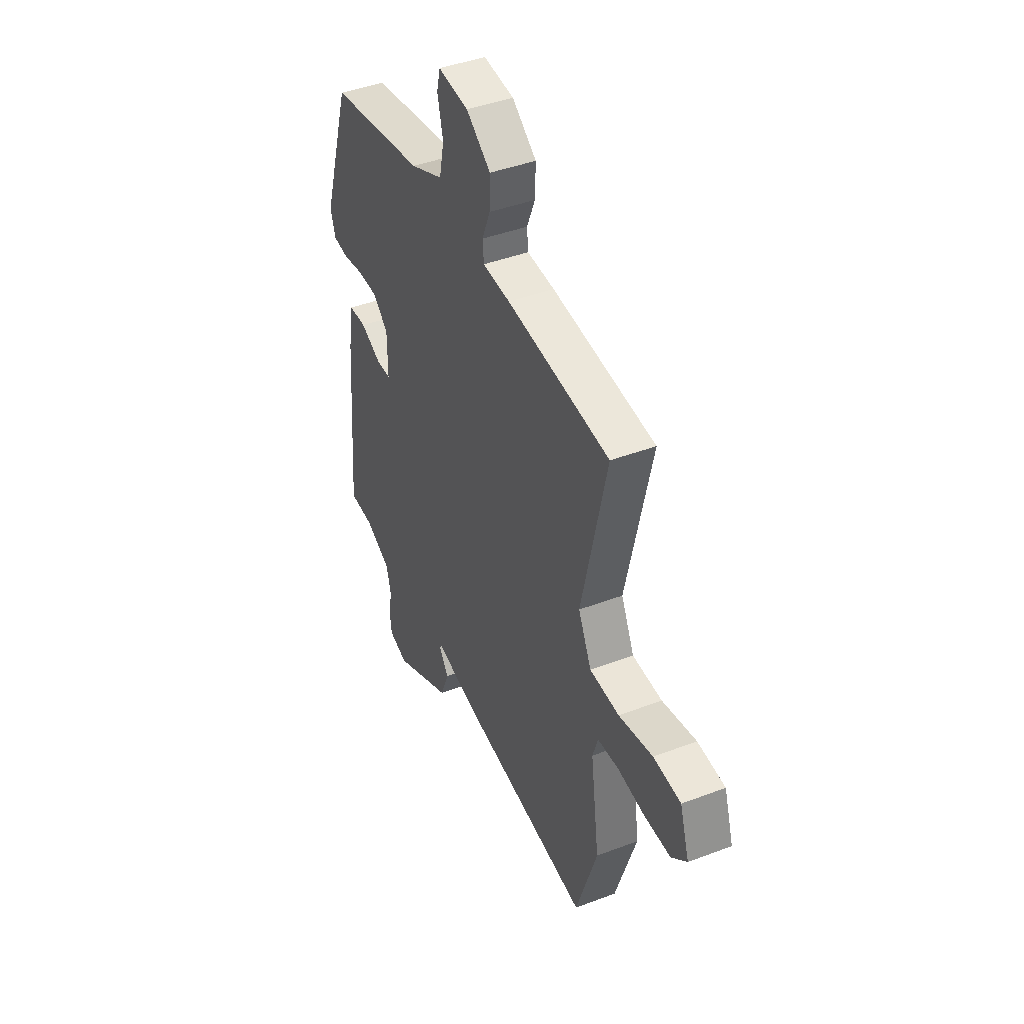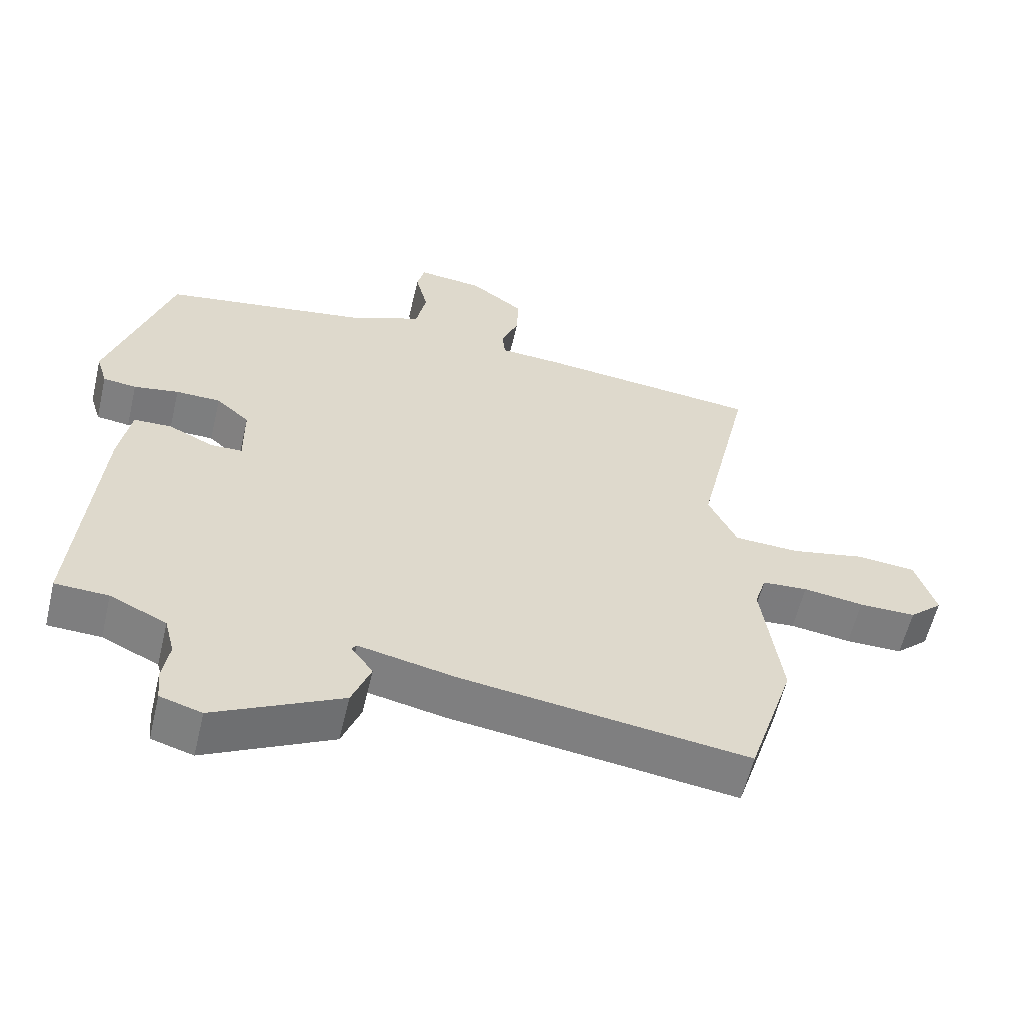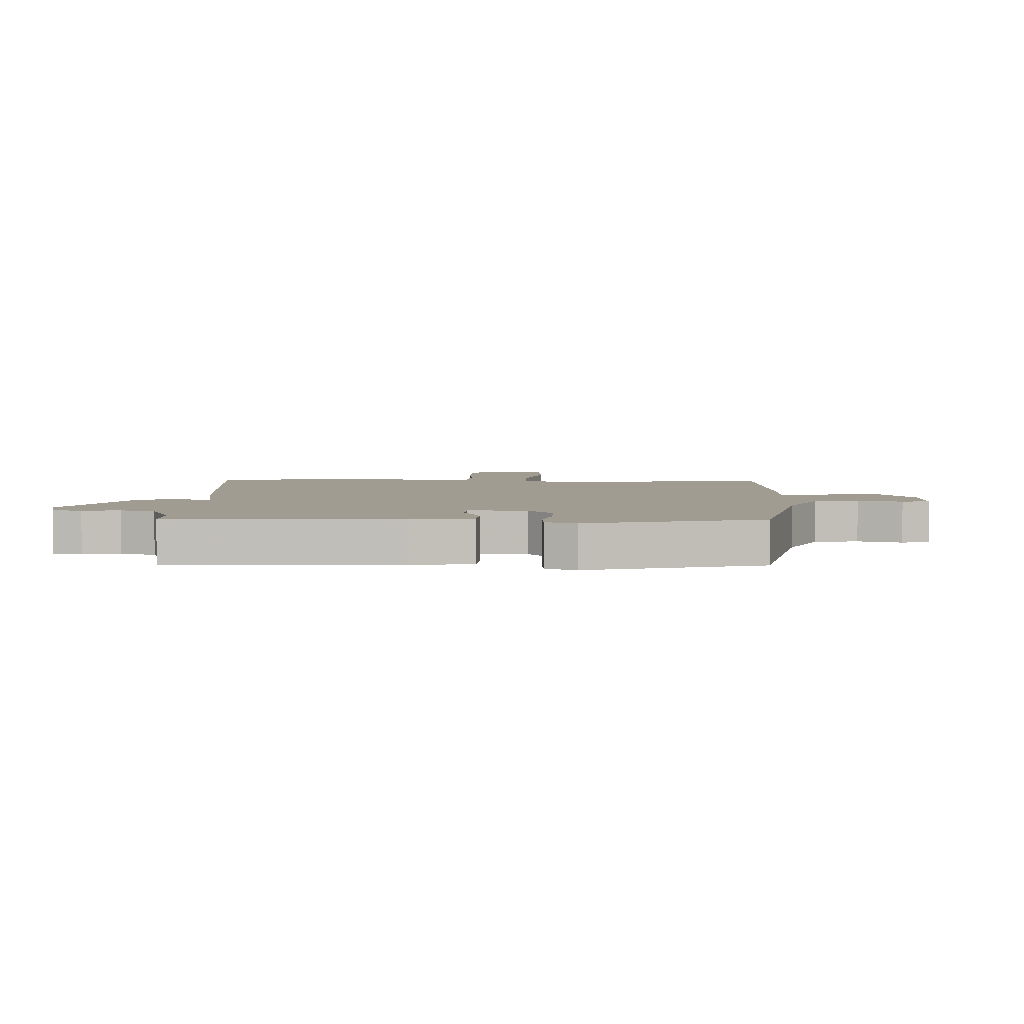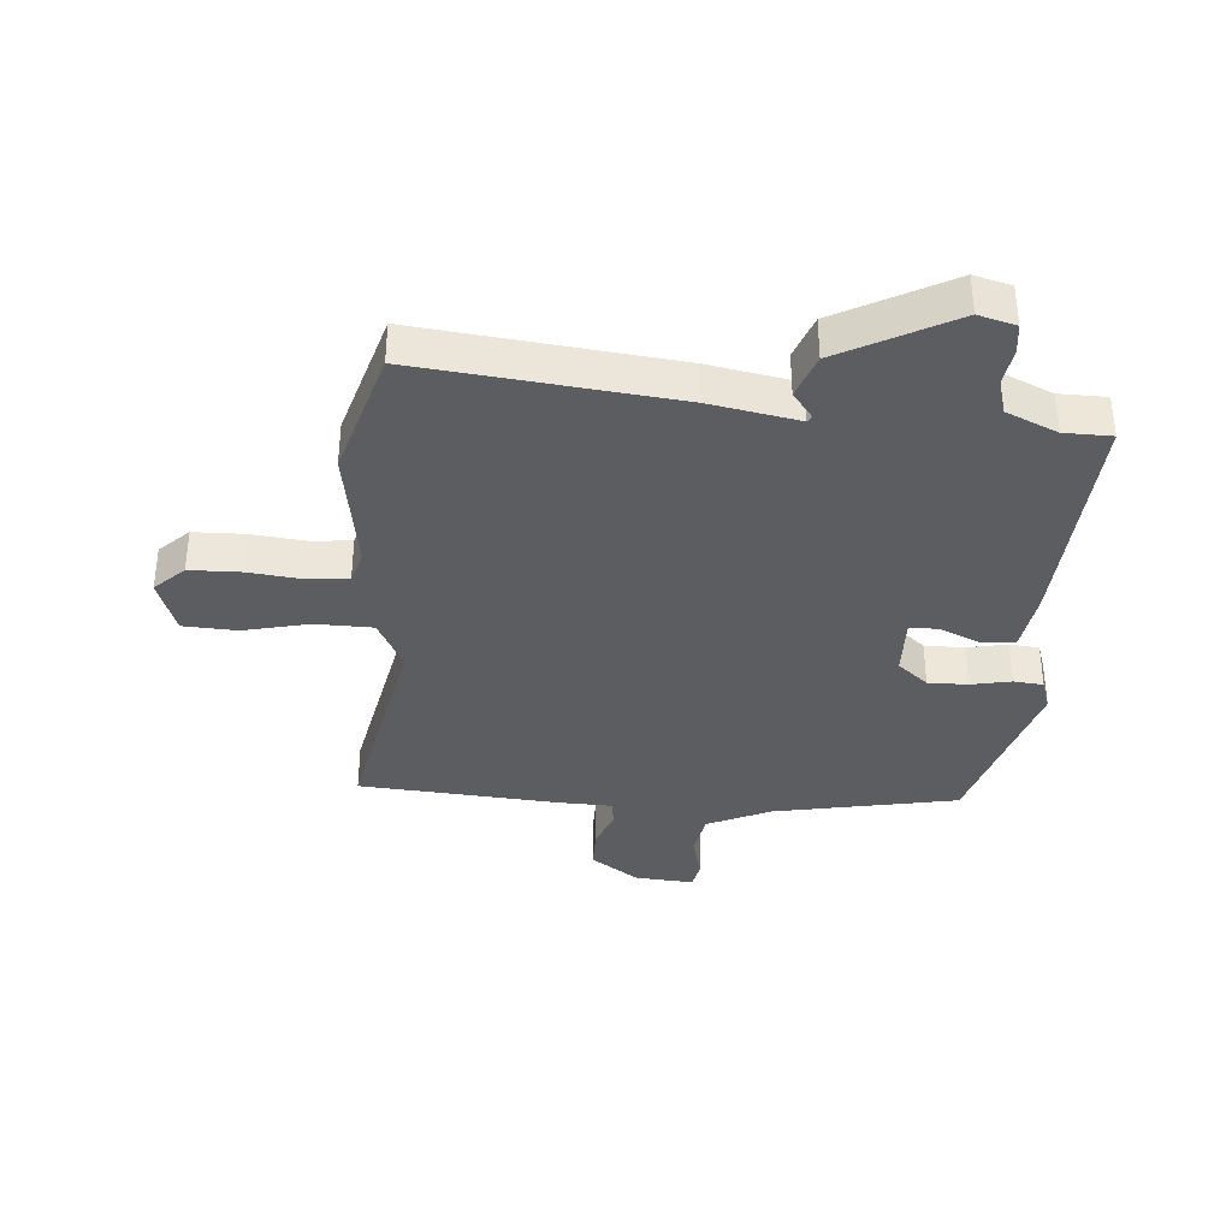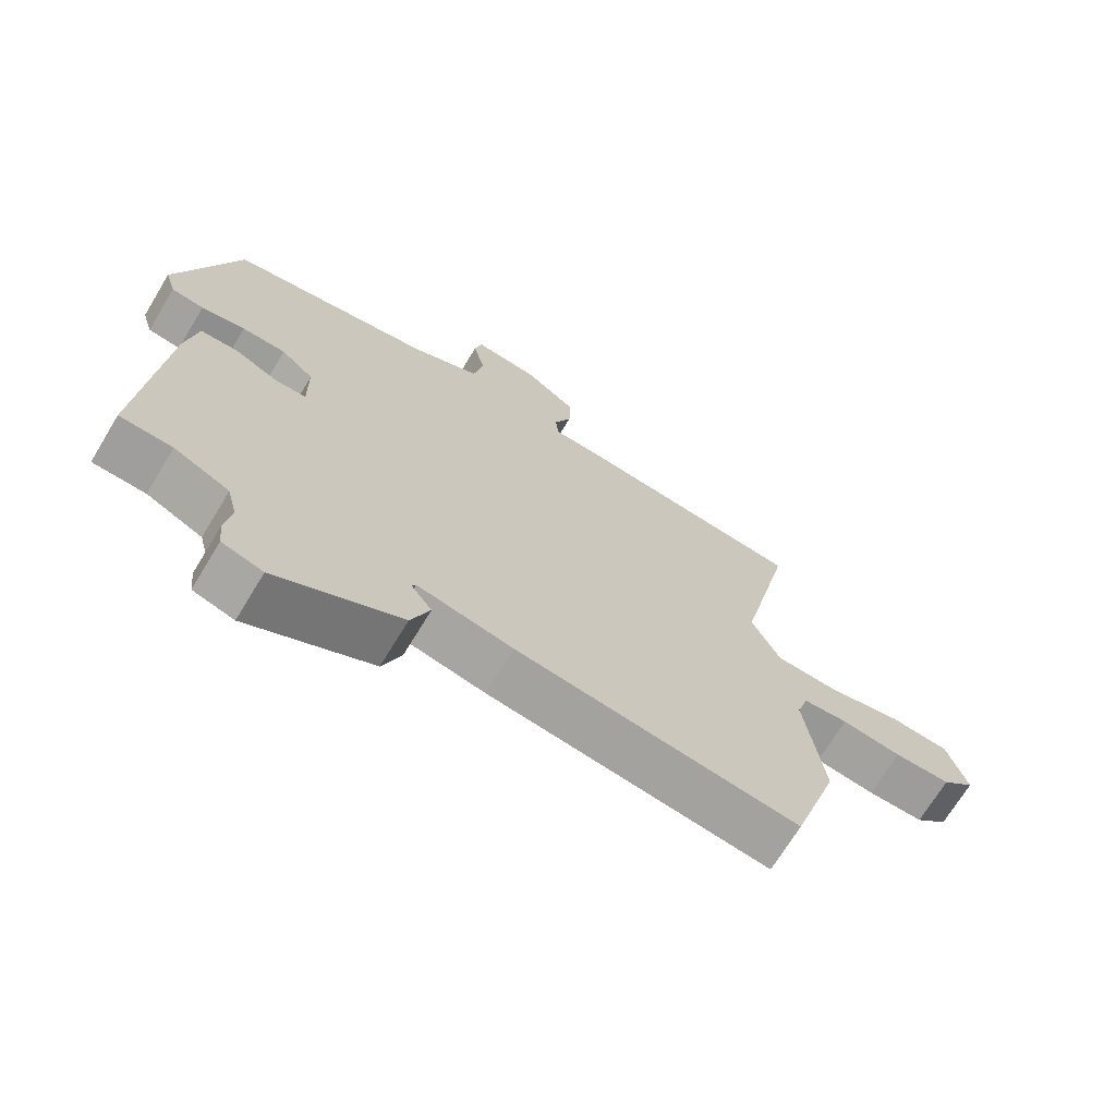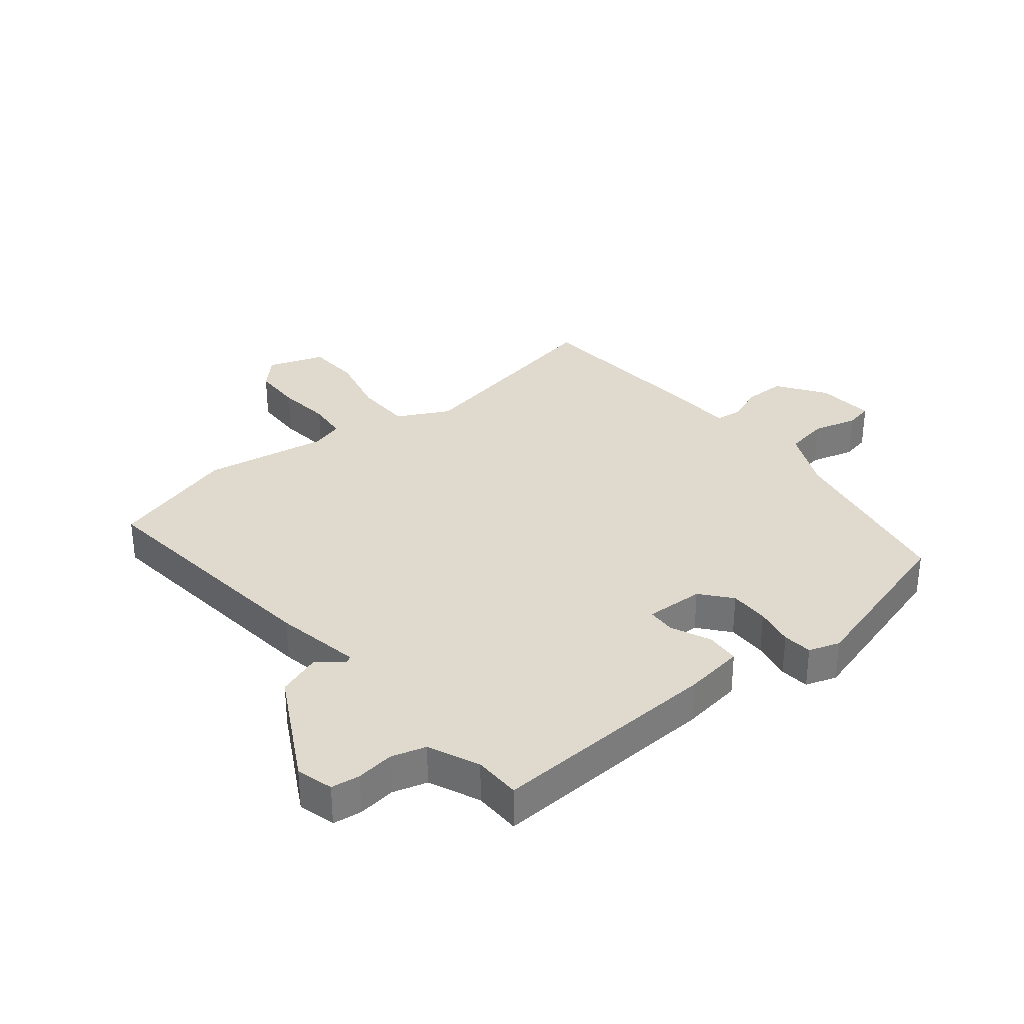
<metadata>
{"format":"obj","ext":"obj","renderer":"f3d","projection":"perspective","resolution":1024,"background":"white","views":[{"elev":43.0,"azim":65.8,"up":"+Z"},{"elev":-59.2,"azim":-13.3,"up":"+Z"},{"elev":4.3,"azim":-86.0,"up":"+Y"},{"elev":-36.1,"azim":176.8,"up":"+Y"},{"elev":-70.0,"azim":-31.2,"up":"+Z"},{"elev":32.6,"azim":-127.6,"up":"+Y"}]}
</metadata>
<code>
v 0.549 0.07 0.495
v 0.469 0.07 0.138
v 0.511 0.07 0.051
v 0.606 0.07 0.047
v 0.715 0.07 0.07
v 0.803 0.07 0.063
v 0.833 0.07 -0.031
v 0.784 0.07 -0.076
v 0.7 0.07 -0.076
v 0.611 0.07 -0.064
v 0.544 0.07 -0.069
v 0.527 0.07 -0.123
v 0.555 0.07 -0.33
v 0.487 0.07 -0.541
v 0.067 0.07 -0.485
v -0.076 0.07 -0.455
v -0.083 0.07 -0.465
v -0.051 0.07 -0.509
v -0.079 0.07 -0.581
v -0.266 0.07 -0.676
v -0.327 0.07 -0.658
v -0.332 0.07 -0.61
v -0.322 0.07 -0.548
v -0.337 0.07 -0.49
v -0.42 0.07 -0.451
v -0.498 0.07 -0.448
v -0.468 0.07 -0.064
v -0.451 0.07 0.036
v -0.395 0.07 0.038
v -0.329 0.07 0.007
v -0.282 0.07 0.008
v -0.283 0.07 0.106
v -0.332 0.07 0.149
v -0.398 0.07 0.15
v -0.464 0.07 0.138
v -0.513 0.07 0.144
v -0.529 0.07 0.196
v -0.438 0.07 0.484
v -0.133 0.07 0.536
v -0.028 0.07 0.582
v -0.013 0.07 0.655
v -0.031 0.07 0.729
v -0.02 0.07 0.775
v 0.077 0.07 0.765
v 0.155 0.07 0.708
v 0.153 0.07 0.64
v 0.127 0.07 0.576
v 0.131 0.07 0.533
v 0.219 0.07 0.528
v 0.549 0 0.495
v 0.469 0 0.138
v 0.511 0 0.051
v 0.606 0 0.047
v 0.715 0 0.07
v 0.803 0 0.063
v 0.833 0 -0.031
v 0.784 0 -0.076
v 0.7 0 -0.076
v 0.611 0 -0.064
v 0.544 0 -0.069
v 0.527 0 -0.123
v 0.555 0 -0.33
v 0.487 0 -0.541
v 0.067 0 -0.485
v -0.076 0 -0.455
v -0.083 0 -0.465
v -0.051 0 -0.509
v -0.079 0 -0.581
v -0.266 0 -0.676
v -0.327 0 -0.658
v -0.332 0 -0.61
v -0.322 0 -0.548
v -0.337 0 -0.49
v -0.42 0 -0.451
v -0.498 0 -0.448
v -0.468 0 -0.064
v -0.451 0 0.036
v -0.395 0 0.038
v -0.329 0 0.007
v -0.282 0 0.008
v -0.283 0 0.106
v -0.332 0 0.149
v -0.398 0 0.15
v -0.464 0 0.138
v -0.513 0 0.144
v -0.529 0 0.196
v -0.438 0 0.484
v -0.133 0 0.536
v -0.028 0 0.582
v -0.013 0 0.655
v -0.031 0 0.729
v -0.02 0 0.775
v 0.077 0 0.765
v 0.155 0 0.708
v 0.153 0 0.64
v 0.127 0 0.576
v 0.131 0 0.533
v 0.219 0 0.528
f 48 49 1 2
f 45 46 47
f 44 45 47
f 43 44 47
f 42 43 47
f 41 42 47
f 40 41 47 48
f 48 2 3
f 40 48 3
f 39 40 3
f 37 38 39
f 36 37 39
f 35 36 39
f 34 35 39
f 33 34 39
f 32 33 39 3
f 28 29 30
f 27 28 30
f 26 27 30
f 25 26 30
f 24 25 30 31
f 23 24 31
f 21 22 23
f 20 21 23
f 19 20 23
f 18 19 23
f 17 18 23
f 16 17 23 31
f 16 31 32
f 15 16 32
f 14 15 32
f 13 14 32
f 12 13 32
f 8 9 10
f 7 8 10
f 6 7 10
f 5 6 10
f 4 5 10
f 3 4 10 11
f 3 11 12 32
f 51 50 98 97
f 96 95 94
f 96 94 93
f 96 93 92
f 96 92 91
f 96 91 90
f 97 96 90 89
f 52 51 97
f 52 97 89
f 52 89 88
f 88 87 86
f 88 86 85
f 88 85 84
f 88 84 83
f 88 83 82
f 52 88 82 81
f 79 78 77
f 79 77 76
f 79 76 75
f 79 75 74
f 80 79 74 73
f 80 73 72
f 72 71 70
f 72 70 69
f 72 69 68
f 72 68 67
f 72 67 66
f 80 72 66 65
f 81 80 65
f 81 65 64
f 81 64 63
f 81 63 62
f 81 62 61
f 59 58 57
f 59 57 56
f 59 56 55
f 59 55 54
f 59 54 53
f 60 59 53 52
f 81 61 60 52
f 1 50 51 2
f 2 51 52 3
f 3 52 53 4
f 4 53 54 5
f 5 54 55 6
f 6 55 56 7
f 7 56 57 8
f 8 57 58 9
f 9 58 59 10
f 10 59 60 11
f 11 60 61 12
f 12 61 62 13
f 13 62 63 14
f 14 63 64 15
f 15 64 65 16
f 16 65 66 17
f 17 66 67 18
f 18 67 68 19
f 19 68 69 20
f 20 69 70 21
f 21 70 71 22
f 22 71 72 23
f 23 72 73 24
f 24 73 74 25
f 25 74 75 26
f 26 75 76 27
f 27 76 77 28
f 28 77 78 29
f 29 78 79 30
f 30 79 80 31
f 31 80 81 32
f 32 81 82 33
f 33 82 83 34
f 34 83 84 35
f 35 84 85 36
f 36 85 86 37
f 37 86 87 38
f 38 87 88 39
f 39 88 89 40
f 40 89 90 41
f 41 90 91 42
f 42 91 92 43
f 43 92 93 44
f 44 93 94 45
f 45 94 95 46
f 46 95 96 47
f 47 96 97 48
f 48 97 98 49
f 49 98 50 1

</code>
